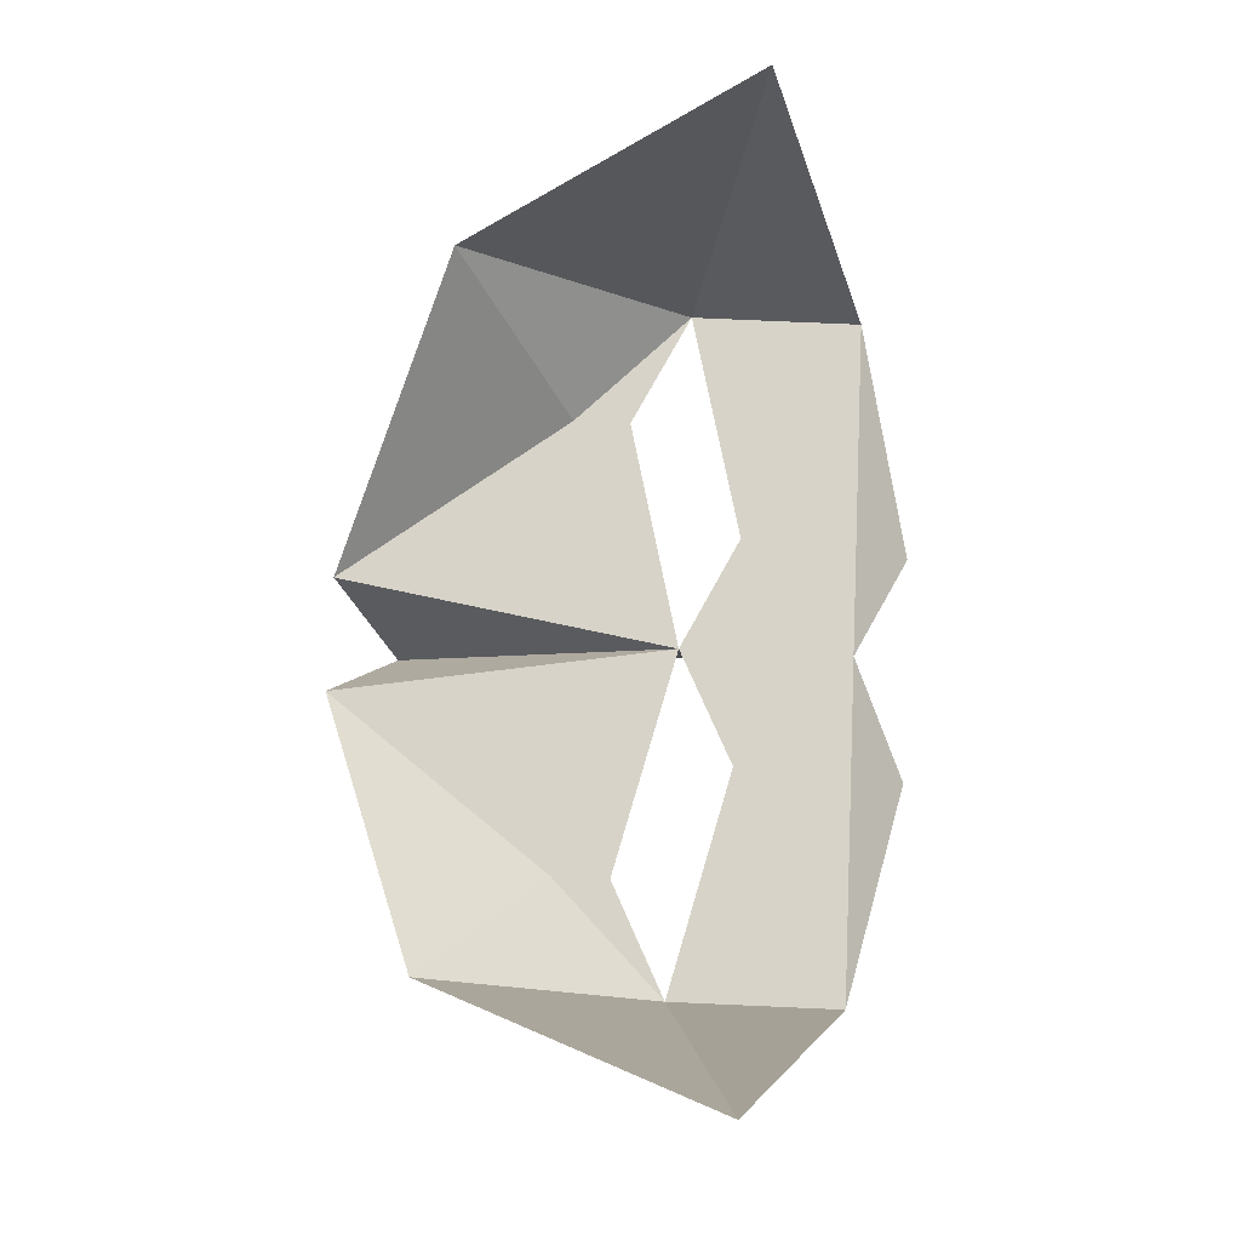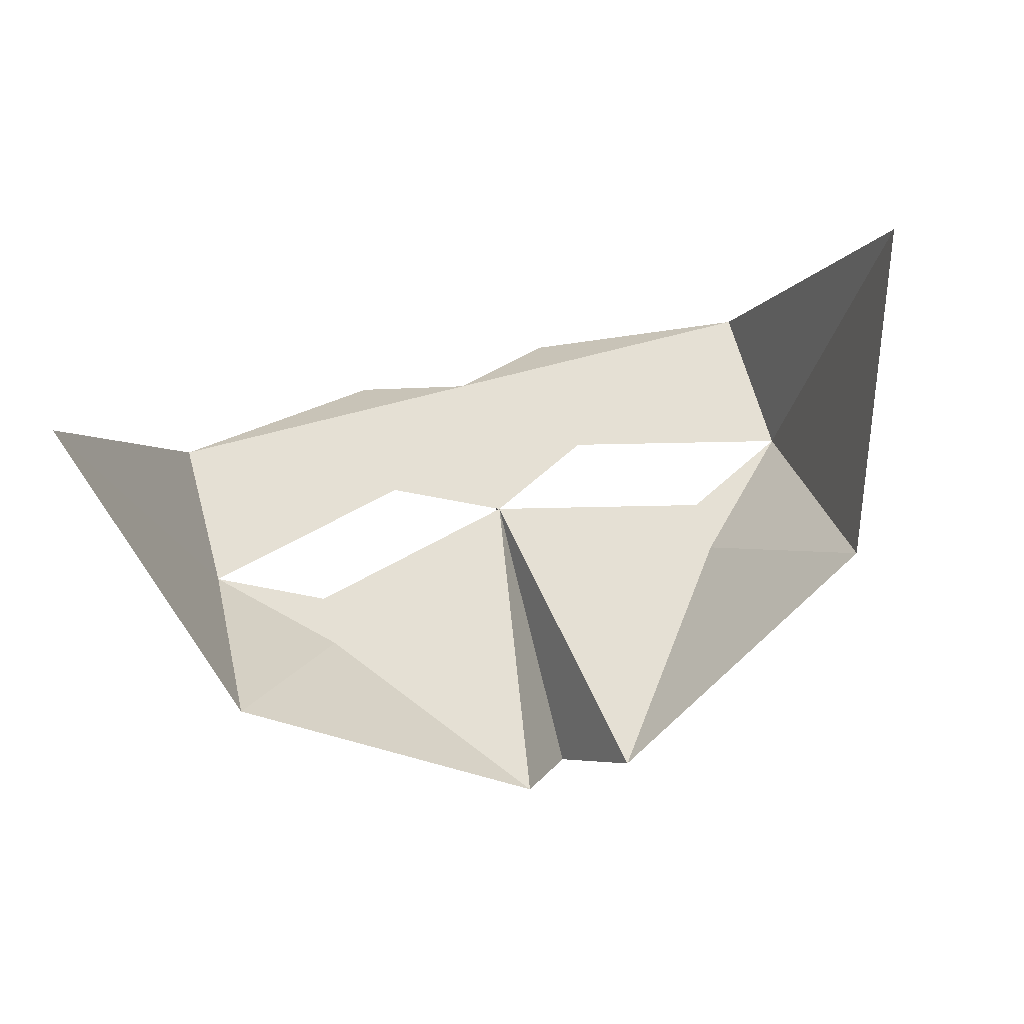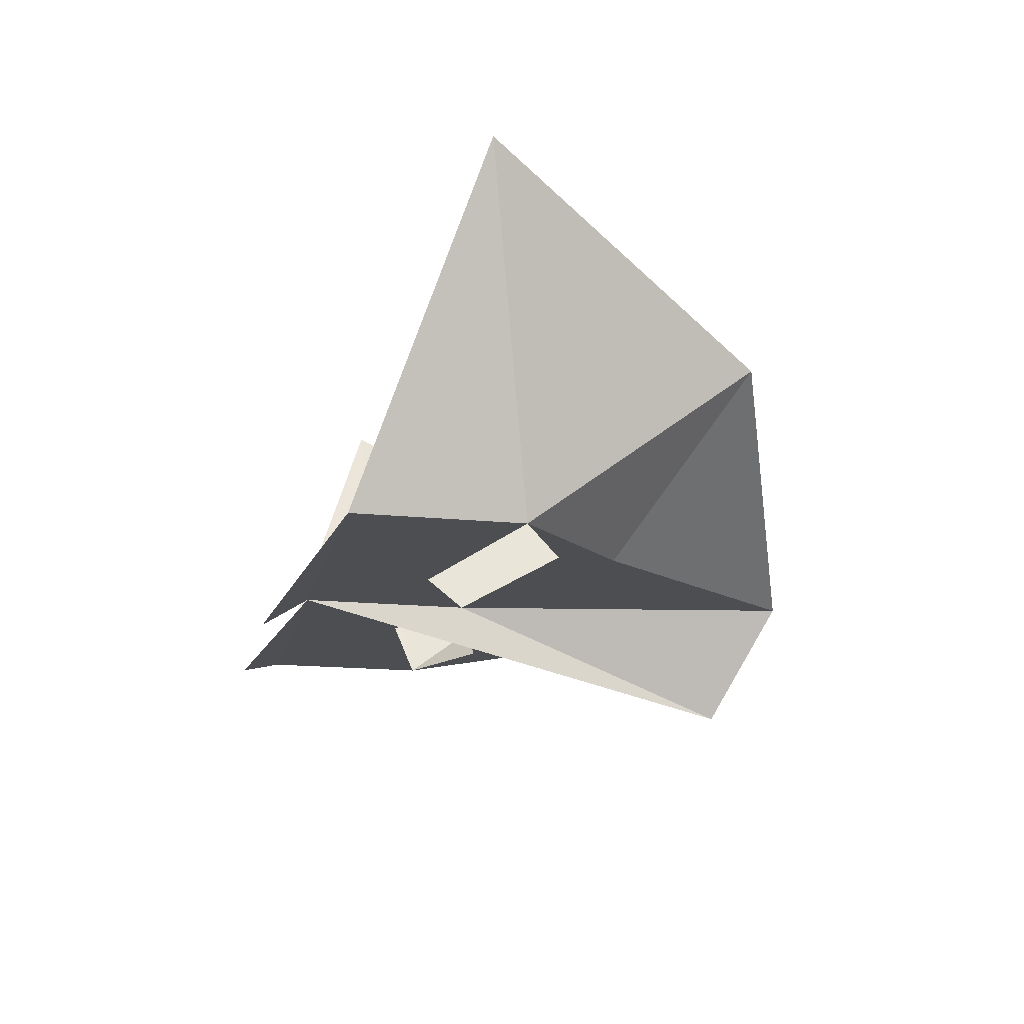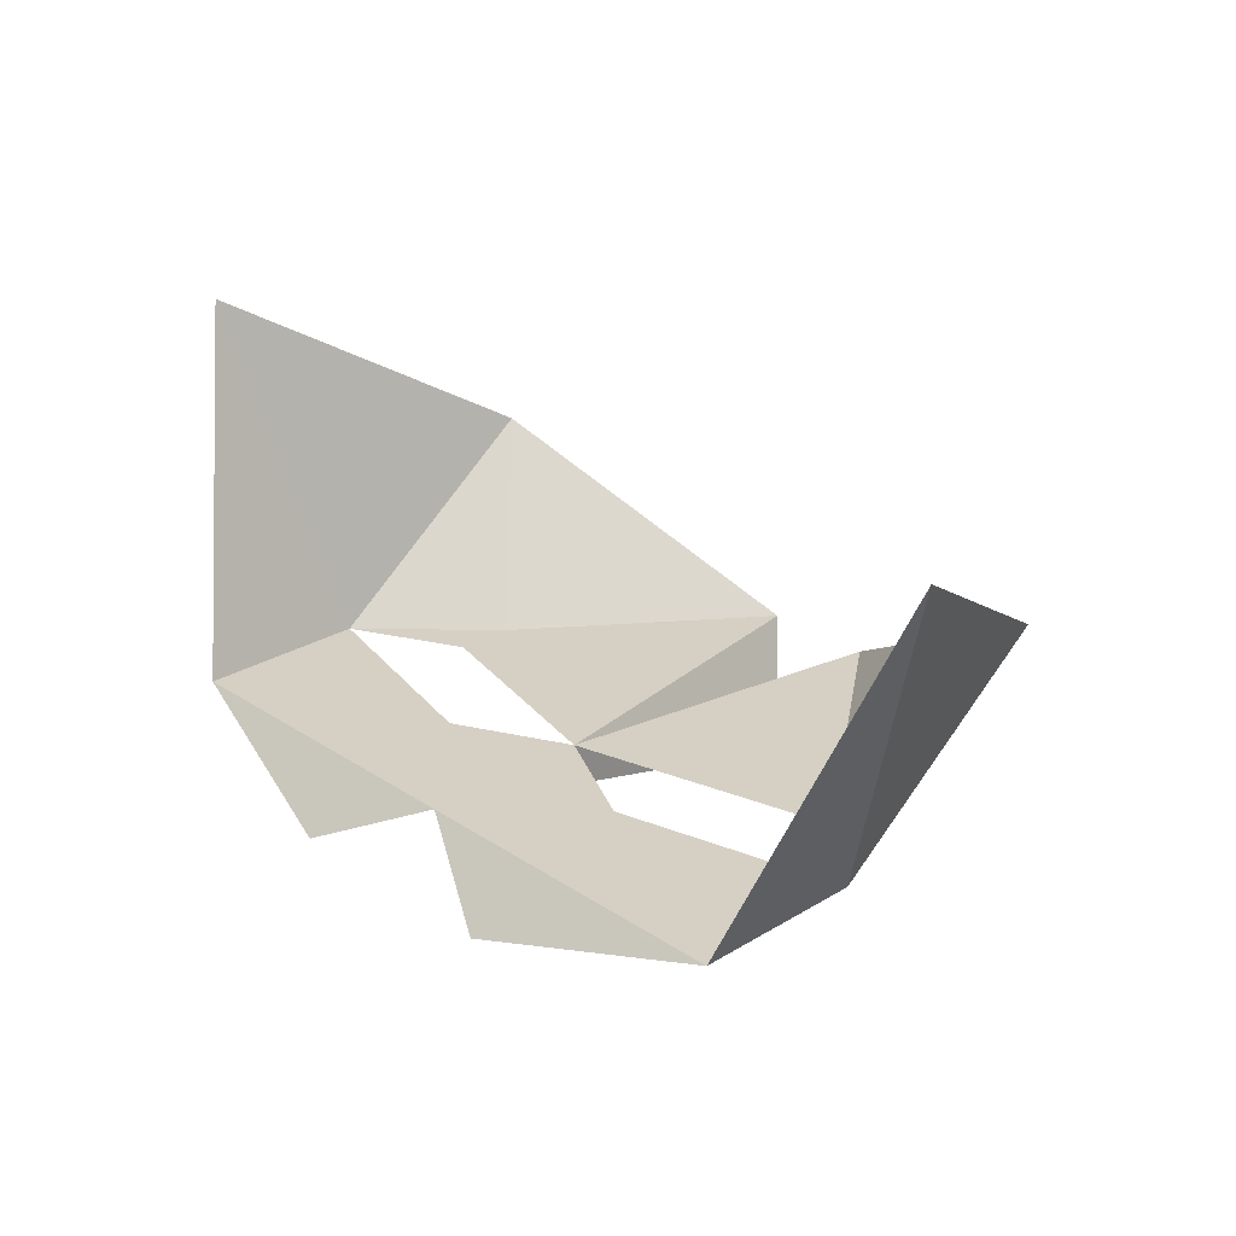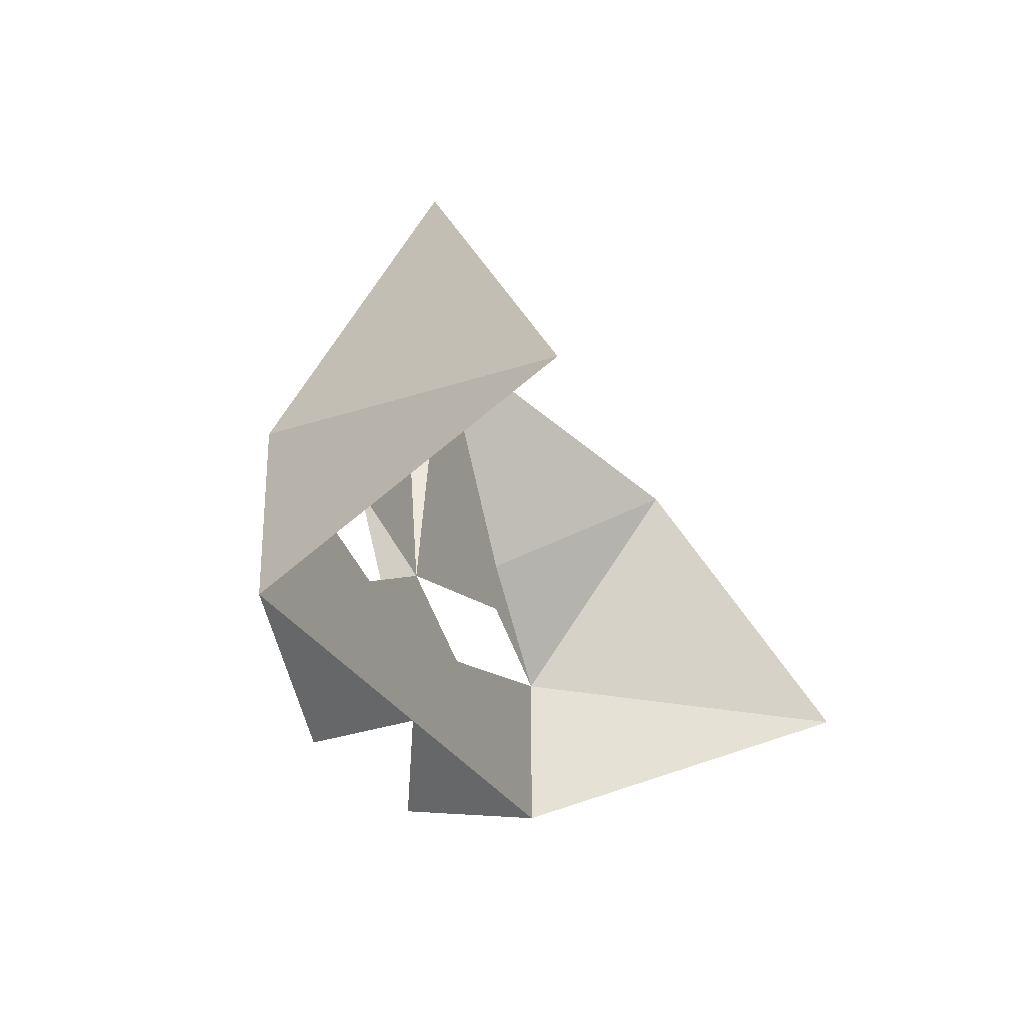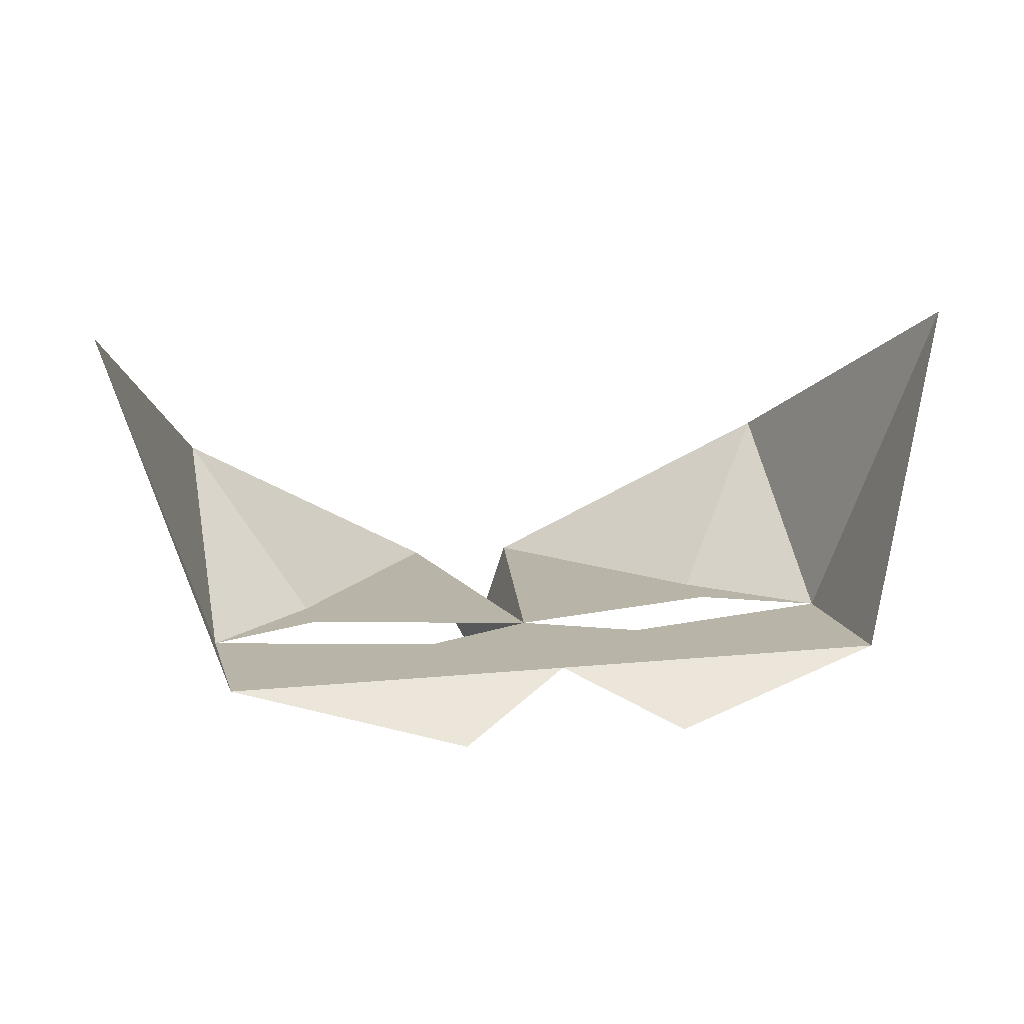
<metadata>
{"format":"obj","ext":"obj","renderer":"f3d","projection":"perspective","resolution":1024,"background":"white","views":[{"elev":77.2,"azim":-87.5,"up":"+Z"},{"elev":65.9,"azim":164.7,"up":"+Z"},{"elev":-16.5,"azim":78.1,"up":"+Z"},{"elev":26.1,"azim":46.3,"up":"+Z"},{"elev":-27.4,"azim":-67.8,"up":"+Y"},{"elev":13.0,"azim":-13.4,"up":"+Z"}]}
</metadata>
<code>
o item/highwayman_mask/female/base
v 2 -183 -13
v 2 -181 -13
v 6 -180 -13
v 6 -183 -13
v 2 -184 -14
v 0 -183 -13
v 0 -180 -13
v 4 -179 -13
v 4 -178 -13
v 6 -176 -10
v 8 -181 -7
v 1 -174 -13
v 0 -179 -14
v 0 -175 -15
v -1 -174 -13
v -4 -178 -13
v -6 -176 -10
v -6 -180 -13
v -8 -181 -7
v -6 -183 -13
v -2 -183 -13
v -2 -184 -14
v -2 -181 -13
v -4 -179 -13
f 1 2 3
f 1 3 4
f 1 4 5
f 1 5 6
f 1 6 7
f 1 7 2
f 8 9 3
f 3 9 10
f 3 10 11
f 3 11 4
f 8 7 9
f 9 7 12
f 9 12 10
f 7 6 13
f 7 13 14
f 7 14 12
f 14 7 15
f 15 7 16
f 15 16 17
f 17 16 18
f 17 18 19
f 19 18 20
f 20 18 21
f 20 21 22
f 22 21 6
f 6 21 7
f 6 7 13
f 13 7 14
f 18 23 21
f 21 23 7
f 18 16 24
f 24 16 7

</code>
